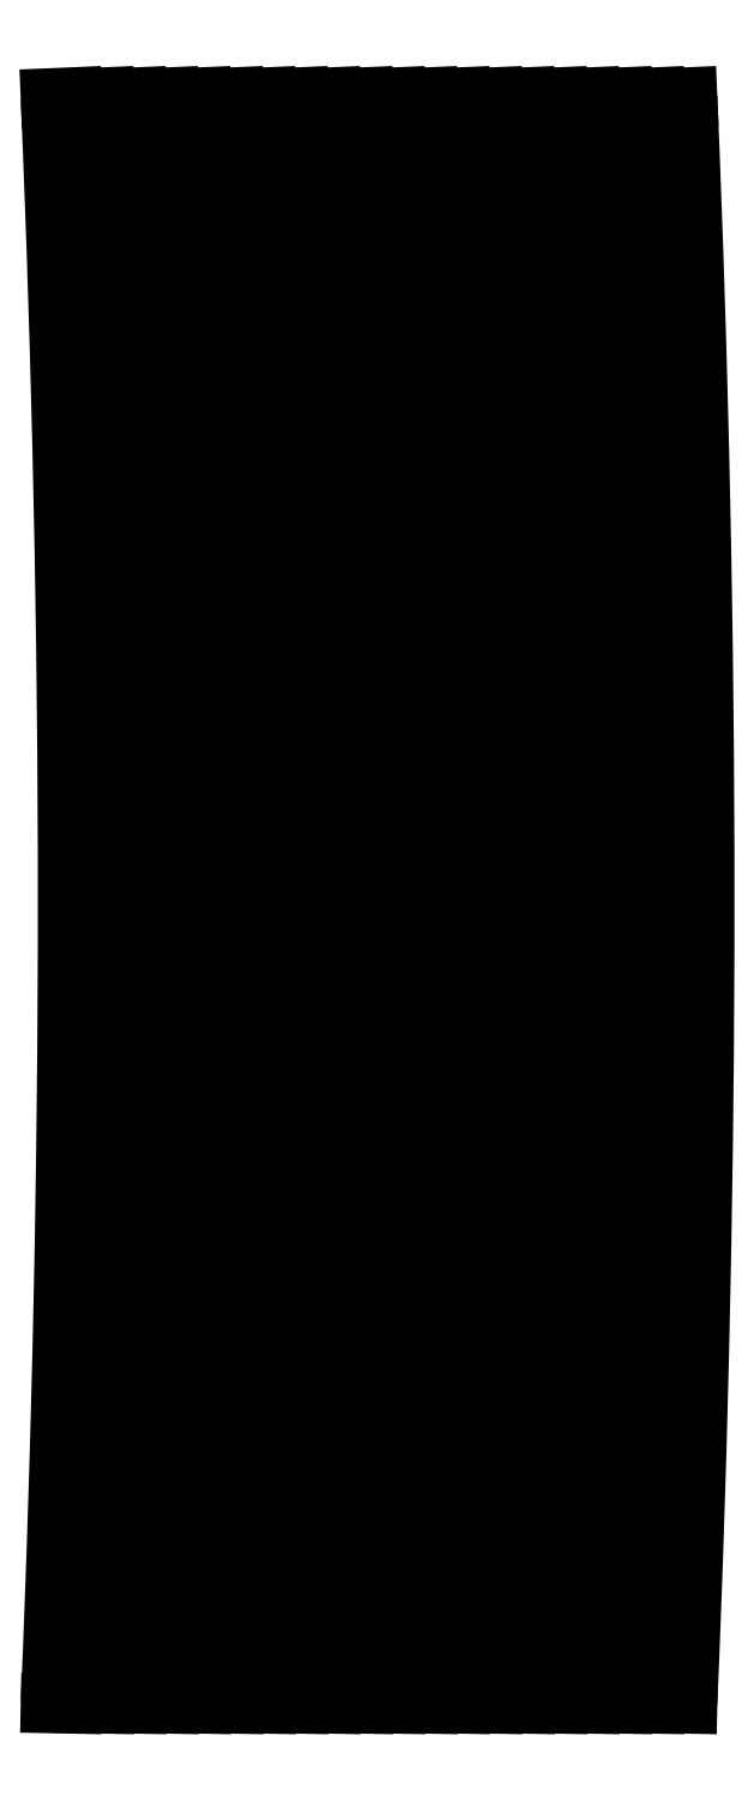
<metadata>
{"format":"dxf","ext":"dxf","renderer":"ezdxf+matplotlib","layout":"modelspace","background":"white","min_lineweight":24,"dpi":150}
</metadata>
<code>
0
SECTION
2
ENTITIES
0
LINE
8
0
10
233.8
20
1173
30
0
11
223.8
21
1172
31
0
0
ARC
8
0
10
-8481
20
800.5
30
0
40
8713
50
357.6
51
2.445
0
LINE
8
0
10
233.8
20
428.6
30
0
11
223.8
21
428.8
31
0
0
ARC
8
0
10
-8478
20
800.6
30
0
40
8720
50
357.6
51
2.445
0
LINE
8
0
10
248.8
20
1173
30
0
11
238.8
21
1172
31
0
0
ARC
8
0
10
-8466
20
800.5
30
0
40
8713
50
357.6
51
2.445
0
LINE
8
0
10
248.8
20
428.6
30
0
11
238.8
21
428.8
31
0
0
ARC
8
0
10
-8463
20
800.6
30
0
40
8720
50
357.6
51
2.445
0
LINE
8
0
10
263.8
20
1173
30
0
11
253.8
21
1172
31
0
0
ARC
8
0
10
-8451
20
800.5
30
0
40
8713
50
357.6
51
2.445
0
LINE
8
0
10
263.8
20
428.6
30
0
11
253.8
21
428.8
31
0
0
ARC
8
0
10
-8448
20
800.6
30
0
40
8720
50
357.6
51
2.445
0
LINE
8
0
10
278.8
20
1173
30
0
11
268.8
21
1172
31
0
0
ARC
8
0
10
-8436
20
800.5
30
0
40
8713
50
357.6
51
2.445
0
LINE
8
0
10
278.8
20
428.6
30
0
11
268.8
21
428.8
31
0
0
ARC
8
0
10
-8433
20
800.6
30
0
40
8720
50
357.6
51
2.445
0
LINE
8
0
10
293.8
20
1173
30
0
11
283.8
21
1172
31
0
0
ARC
8
0
10
-8421
20
800.5
30
0
40
8713
50
357.6
51
2.445
0
LINE
8
0
10
293.8
20
428.6
30
0
11
283.8
21
428.8
31
0
0
ARC
8
0
10
-8418
20
800.6
30
0
40
8720
50
357.6
51
2.445
0
LINE
8
0
10
308.8
20
1173
30
0
11
298.8
21
1172
31
0
0
ARC
8
0
10
-8406
20
800.5
30
0
40
8713
50
357.6
51
2.445
0
LINE
8
0
10
308.8
20
428.6
30
0
11
298.8
21
428.8
31
0
0
ARC
8
0
10
-8403
20
800.6
30
0
40
8720
50
357.6
51
2.445
0
LINE
8
0
10
323.8
20
1173
30
0
11
313.8
21
1172
31
0
0
ARC
8
0
10
-8391
20
800.5
30
0
40
8713
50
357.6
51
2.445
0
LINE
8
0
10
323.8
20
428.6
30
0
11
313.8
21
428.8
31
0
0
ARC
8
0
10
-8388
20
800.6
30
0
40
8720
50
357.6
51
2.445
0
LINE
8
0
10
338.8
20
1173
30
0
11
328.8
21
1172
31
0
0
ARC
8
0
10
-8376
20
800.5
30
0
40
8713
50
357.6
51
2.445
0
LINE
8
0
10
338.8
20
428.6
30
0
11
328.8
21
428.8
31
0
0
ARC
8
0
10
-8373
20
800.6
30
0
40
8720
50
357.6
51
2.445
0
LINE
8
0
10
353.8
20
1173
30
0
11
343.8
21
1172
31
0
0
ARC
8
0
10
-8361
20
800.5
30
0
40
8713
50
357.6
51
2.445
0
LINE
8
0
10
353.8
20
428.6
30
0
11
343.8
21
428.8
31
0
0
ARC
8
0
10
-8358
20
800.6
30
0
40
8720
50
357.6
51
2.445
0
LINE
8
0
10
368.8
20
1173
30
0
11
358.8
21
1172
31
0
0
ARC
8
0
10
-8346
20
800.5
30
0
40
8713
50
357.6
51
2.445
0
LINE
8
0
10
368.8
20
428.6
30
0
11
358.8
21
428.8
31
0
0
ARC
8
0
10
-8343
20
800.6
30
0
40
8720
50
357.6
51
2.445
0
LINE
8
0
10
383.8
20
1173
30
0
11
373.8
21
1172
31
0
0
ARC
8
0
10
-8331
20
800.5
30
0
40
8713
50
357.6
51
2.445
0
LINE
8
0
10
383.8
20
428.6
30
0
11
373.8
21
428.8
31
0
0
ARC
8
0
10
-8328
20
800.6
30
0
40
8720
50
357.6
51
2.445
0
LINE
8
0
10
398.8
20
1173
30
0
11
388.8
21
1172
31
0
0
ARC
8
0
10
-8316
20
800.5
30
0
40
8713
50
357.6
51
2.445
0
LINE
8
0
10
398.8
20
428.6
30
0
11
388.8
21
428.8
31
0
0
ARC
8
0
10
-8313
20
800.6
30
0
40
8720
50
357.6
51
2.445
0
LINE
8
0
10
413.8
20
1173
30
0
11
403.8
21
1172
31
0
0
ARC
8
0
10
-8301
20
800.5
30
0
40
8713
50
357.6
51
2.445
0
LINE
8
0
10
413.8
20
428.6
30
0
11
403.8
21
428.8
31
0
0
ARC
8
0
10
-8298
20
800.6
30
0
40
8720
50
357.6
51
2.445
0
LINE
8
0
10
428.8
20
1173
30
0
11
418.8
21
1172
31
0
0
ARC
8
0
10
-8286
20
800.5
30
0
40
8713
50
357.6
51
2.445
0
LINE
8
0
10
428.8
20
428.6
30
0
11
418.8
21
428.8
31
0
0
ARC
8
0
10
-8283
20
800.6
30
0
40
8720
50
357.6
51
2.445
0
LINE
8
0
10
443.8
20
1173
30
0
11
433.8
21
1172
31
0
0
ARC
8
0
10
-8271
20
800.5
30
0
40
8713
50
357.6
51
2.445
0
LINE
8
0
10
443.8
20
428.6
30
0
11
433.8
21
428.8
31
0
0
ARC
8
0
10
-8268
20
800.6
30
0
40
8720
50
357.6
51
2.445
0
LINE
8
0
10
458.8
20
1173
30
0
11
448.8
21
1172
31
0
0
ARC
8
0
10
-8256
20
800.5
30
0
40
8713
50
357.6
51
2.445
0
LINE
8
0
10
458.8
20
428.6
30
0
11
448.8
21
428.8
31
0
0
ARC
8
0
10
-8253
20
800.6
30
0
40
8720
50
357.6
51
2.445
0
LINE
8
0
10
473.8
20
1173
30
0
11
463.8
21
1172
31
0
0
ARC
8
0
10
-8241
20
800.5
30
0
40
8713
50
357.6
51
2.445
0
LINE
8
0
10
473.8
20
428.6
30
0
11
463.8
21
428.8
31
0
0
ARC
8
0
10
-8238
20
800.6
30
0
40
8720
50
357.6
51
2.445
0
LINE
8
0
10
488.8
20
1173
30
0
11
478.8
21
1172
31
0
0
ARC
8
0
10
-8226
20
800.5
30
0
40
8713
50
357.6
51
2.445
0
LINE
8
0
10
488.8
20
428.6
30
0
11
478.8
21
428.8
31
0
0
ARC
8
0
10
-8223
20
800.6
30
0
40
8720
50
357.6
51
2.445
0
LINE
8
0
10
503.8
20
1173
30
0
11
493.8
21
1172
31
0
0
ARC
8
0
10
-8211
20
800.5
30
0
40
8713
50
357.6
51
2.445
0
LINE
8
0
10
503.8
20
428.6
30
0
11
493.8
21
428.8
31
0
0
ARC
8
0
10
-8208
20
800.6
30
0
40
8720
50
357.6
51
2.445
0
LINE
8
0
10
518.8
20
1173
30
0
11
508.8
21
1172
31
0
0
ARC
8
0
10
-8196
20
800.5
30
0
40
8713
50
357.6
51
2.445
0
LINE
8
0
10
518.8
20
428.6
30
0
11
508.8
21
428.8
31
0
0
ARC
8
0
10
-8193
20
800.6
30
0
40
8720
50
357.6
51
2.445
0
VIEWPORT
8
0
348
4C
10
0
20
0
30
0
40
1000
41
1000
68
     1
69
     1
12
0
22
0
13
0
23
0
14
1
24
1
15
1
25
1
16
0
26
0
36
1
17
0
27
0
37
0
42
50
43
0
44
0
45
1000
50
0
51
0
72
   100
90
        0
1

281
     0
71
     0
74
     1
110
0
120
0
130
0
111
1
121
0
131
0
112
0
122
1
132
0
79
     0
146
0
170
     0
61
     5
292
     1
282
     1
141
0
142
0
63
   250
421
  3355443
0
ENDSEC
0
EOF

</code>
